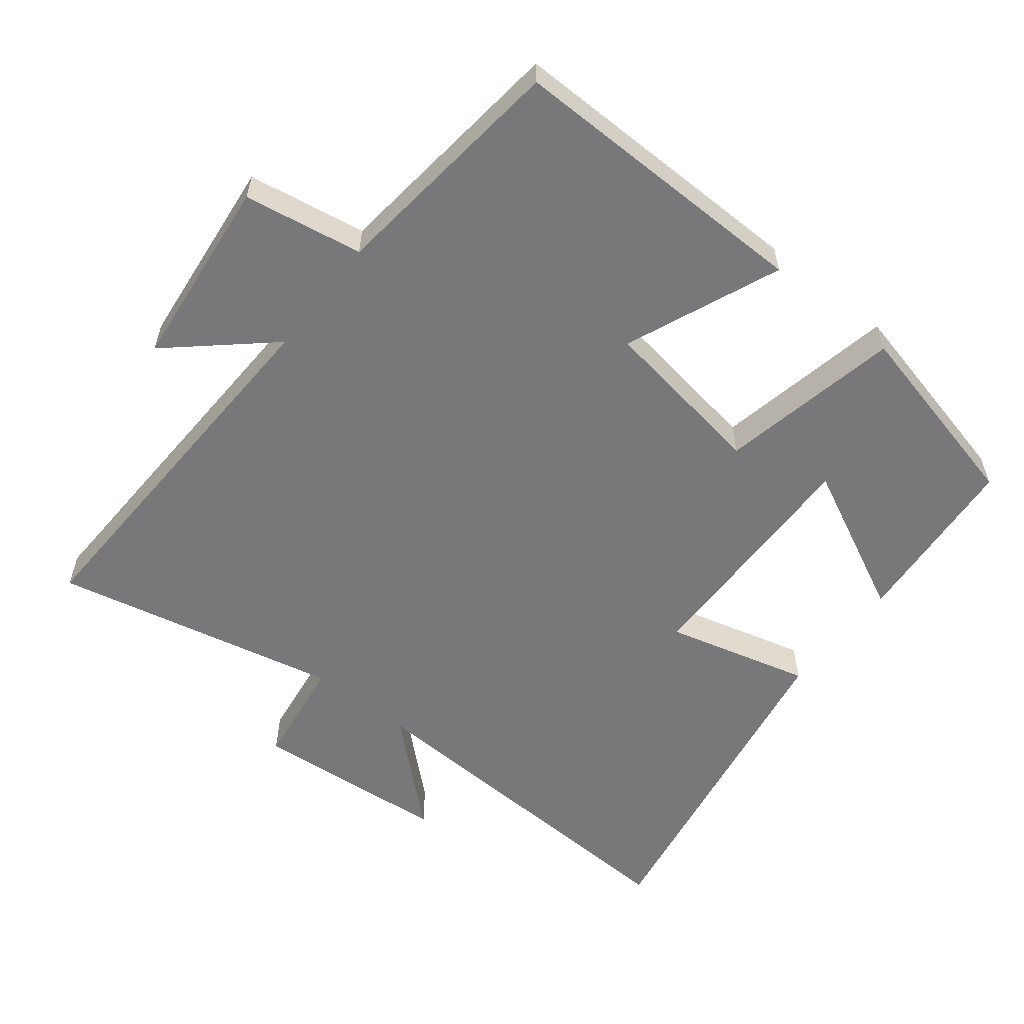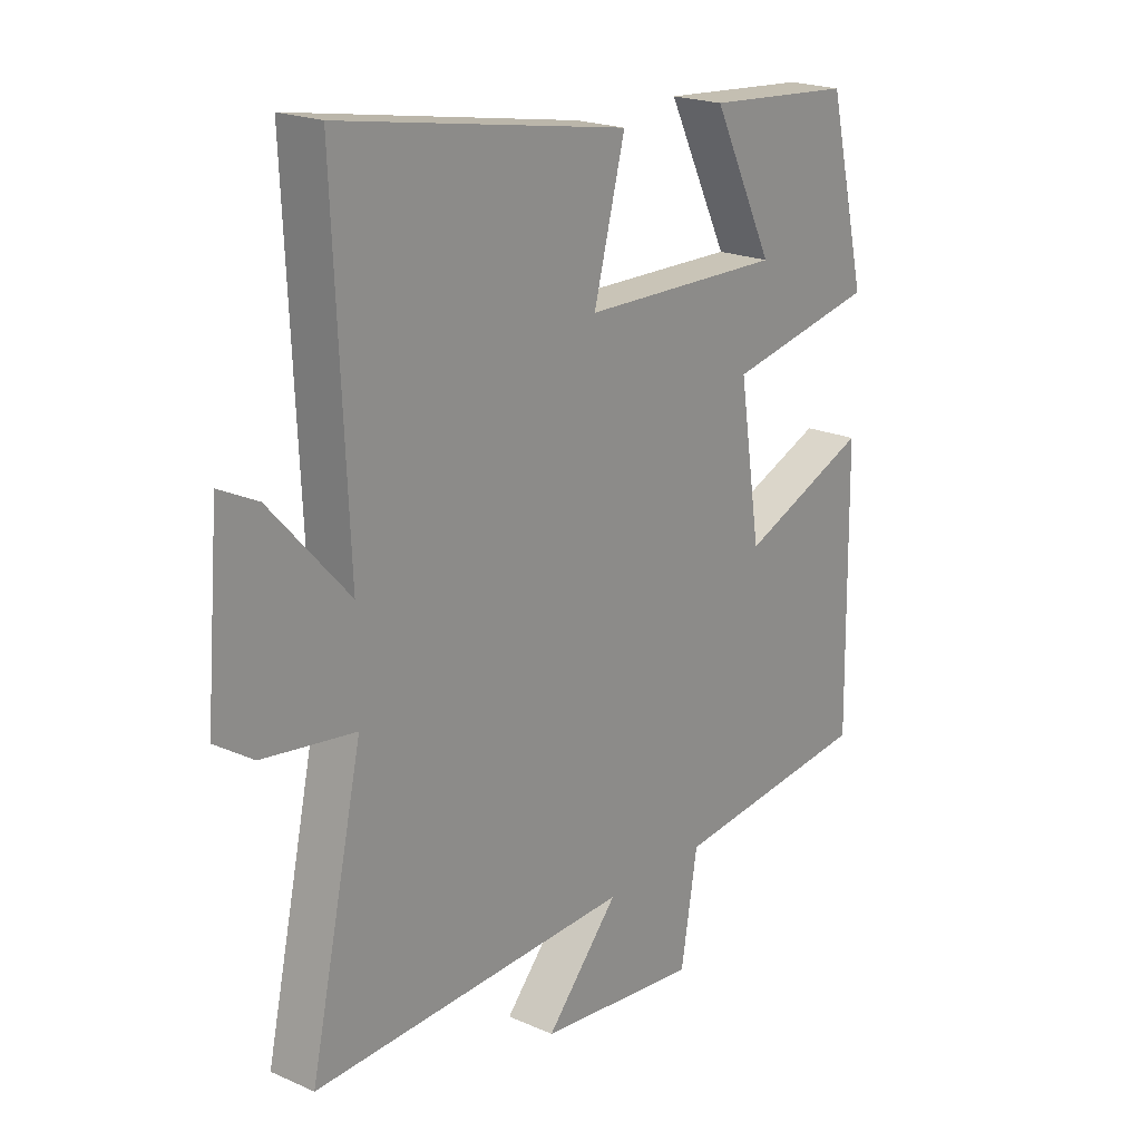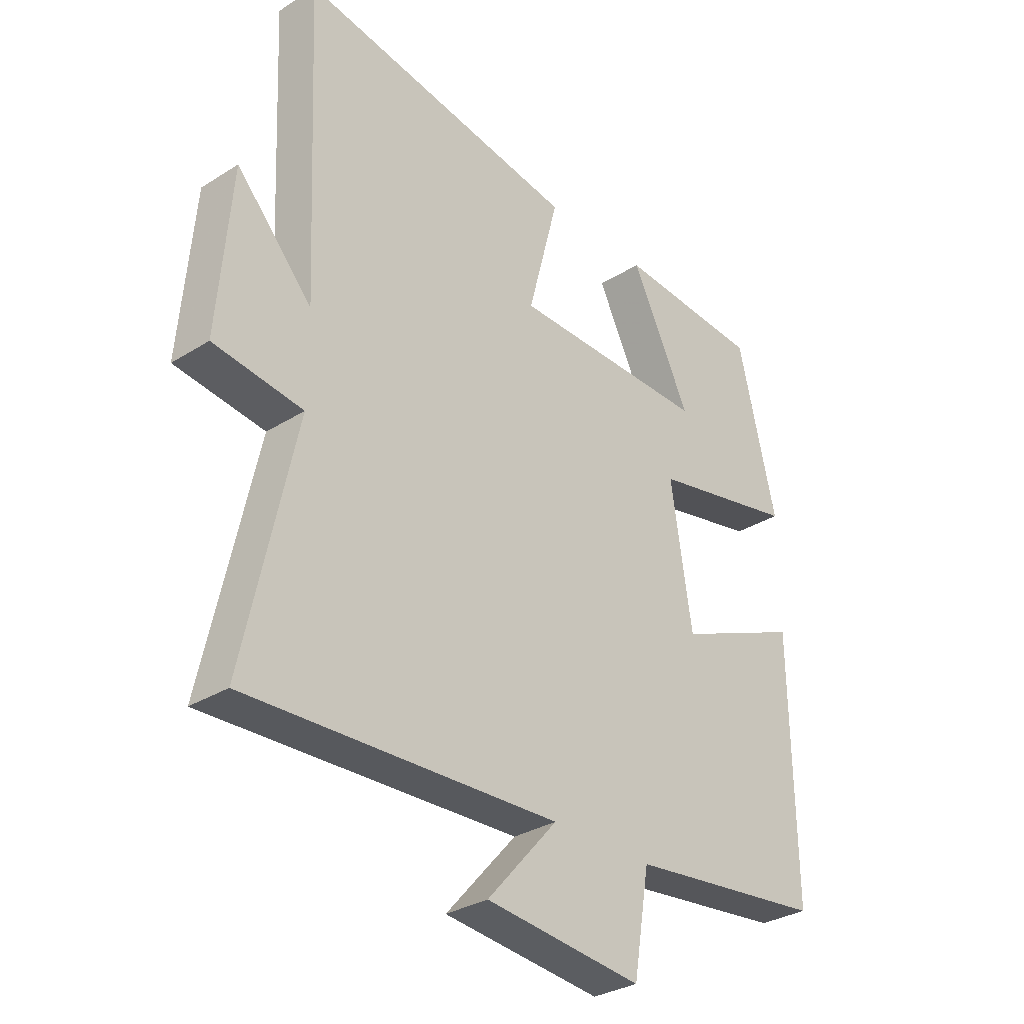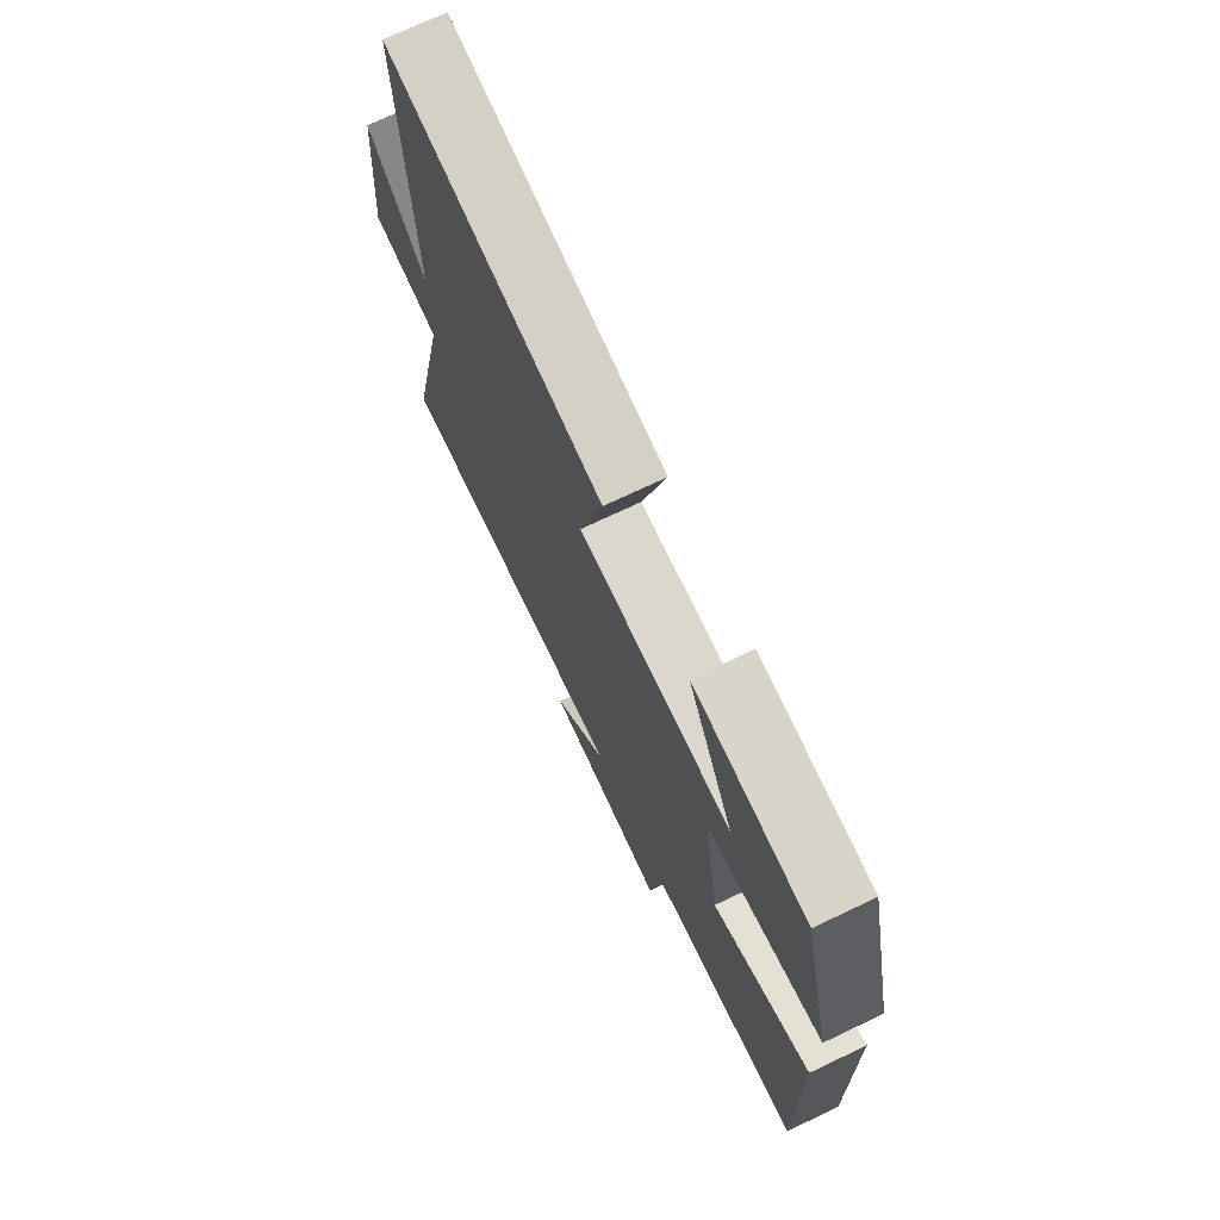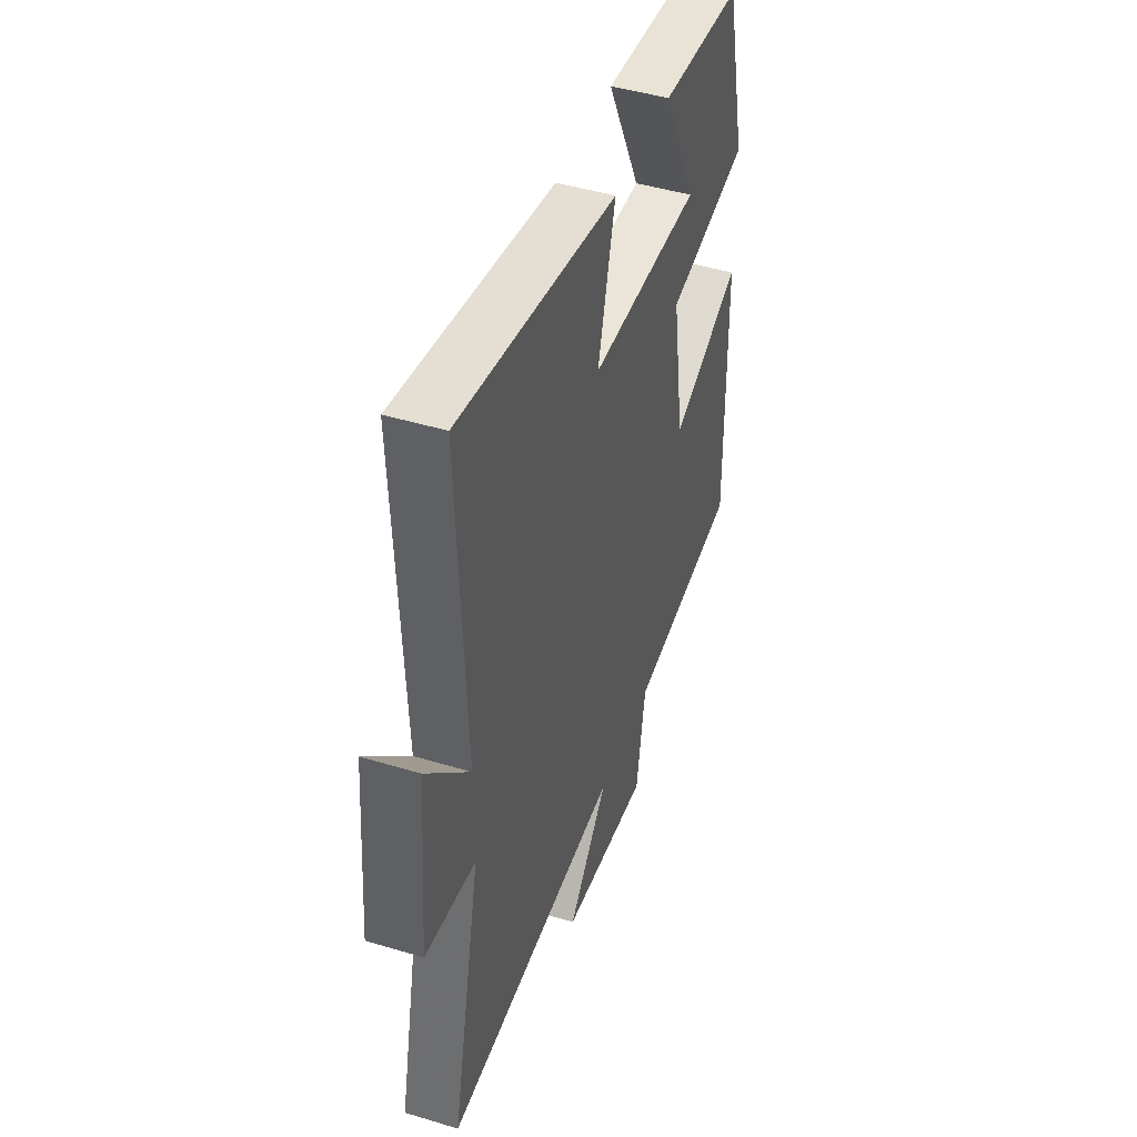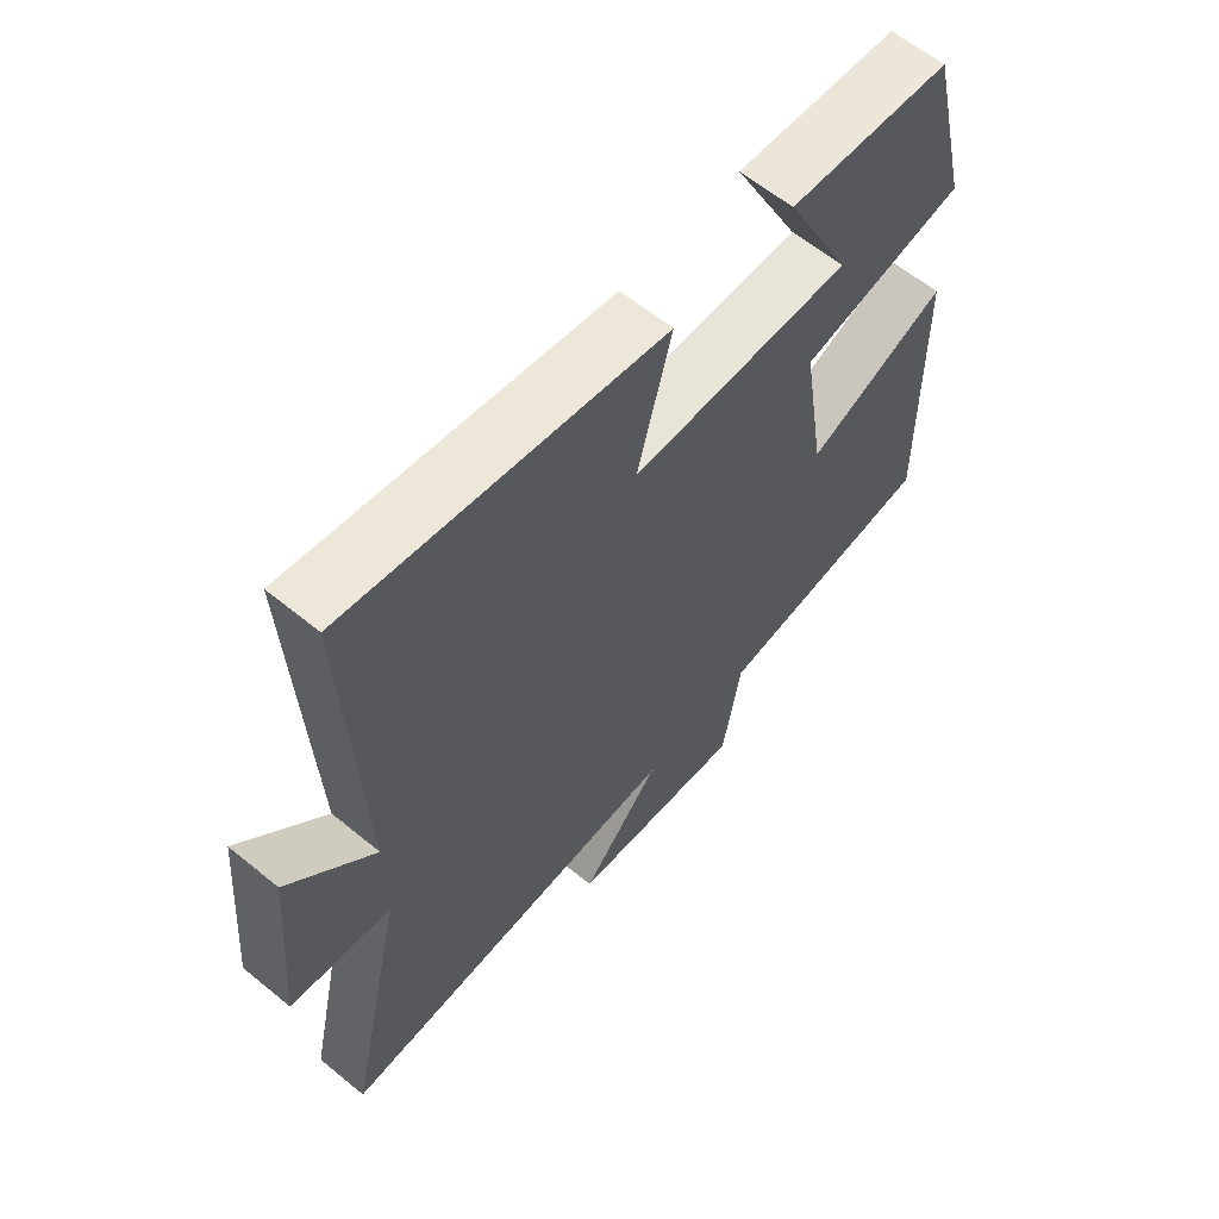
<metadata>
{"format":"obj","ext":"obj","renderer":"f3d","projection":"perspective","resolution":1024,"background":"white","views":[{"elev":-57.5,"azim":-128.2,"up":"+Y"},{"elev":20.7,"azim":128.5,"up":"+Z"},{"elev":-31.2,"azim":131.9,"up":"+Z"},{"elev":72.5,"azim":-115.4,"up":"+Z"},{"elev":45.6,"azim":109.2,"up":"+Z"},{"elev":61.5,"azim":129.8,"up":"+Z"}]}
</metadata>
<code>
v -0.432 0.07 0.48
v -0.172 0.07 0.5
v -0.279 0.07 0.283
v 0.075 0.07 0.289
v 0.02 0.07 0.5
v 0.524 0.07 0.587
v 0.5 0.07 0.056
v 0.636 0.07 0.206
v 0.66 0.07 -0.08
v 0.5 0.07 -0.102
v 0.592 0.07 -0.521
v 0.033 0.07 -0.5
v 0.16 0.07 -0.644
v -0.122 0.07 -0.674
v -0.151 0.07 -0.5
v -0.506 0.07 -0.46
v -0.5 0.07 -0.011
v -0.274 0.07 -0.105
v -0.236 0.07 0.141
v -0.5 0.07 0.195
v -0.432 0 0.48
v -0.172 0 0.5
v -0.279 0 0.283
v 0.075 0 0.289
v 0.02 0 0.5
v 0.524 0 0.587
v 0.5 0 0.056
v 0.636 0 0.206
v 0.66 0 -0.08
v 0.5 0 -0.102
v 0.592 0 -0.521
v 0.033 0 -0.5
v 0.16 0 -0.644
v -0.122 0 -0.674
v -0.151 0 -0.5
v -0.506 0 -0.46
v -0.5 0 -0.011
v -0.274 0 -0.105
v -0.236 0 0.141
v -0.5 0 0.195
f 19 20 1
f 15 16 17 18
f 15 18 19
f 12 13 14 15
f 12 15 19
f 10 11 12 19
f 7 8 9 10
f 7 10 19
f 4 5 6 7
f 3 4 7 19
f 1 2 3
f 1 3 19
f 21 40 39
f 38 37 36 35
f 39 38 35
f 35 34 33 32
f 39 35 32
f 39 32 31 30
f 30 29 28 27
f 39 30 27
f 27 26 25 24
f 39 27 24 23
f 23 22 21
f 39 23 21
f 1 21 22 2
f 2 22 23 3
f 3 23 24 4
f 4 24 25 5
f 5 25 26 6
f 6 26 27 7
f 7 27 28 8
f 8 28 29 9
f 9 29 30 10
f 10 30 31 11
f 11 31 32 12
f 12 32 33 13
f 13 33 34 14
f 14 34 35 15
f 15 35 36 16
f 16 36 37 17
f 17 37 38 18
f 18 38 39 19
f 19 39 40 20
f 20 40 21 1

</code>
